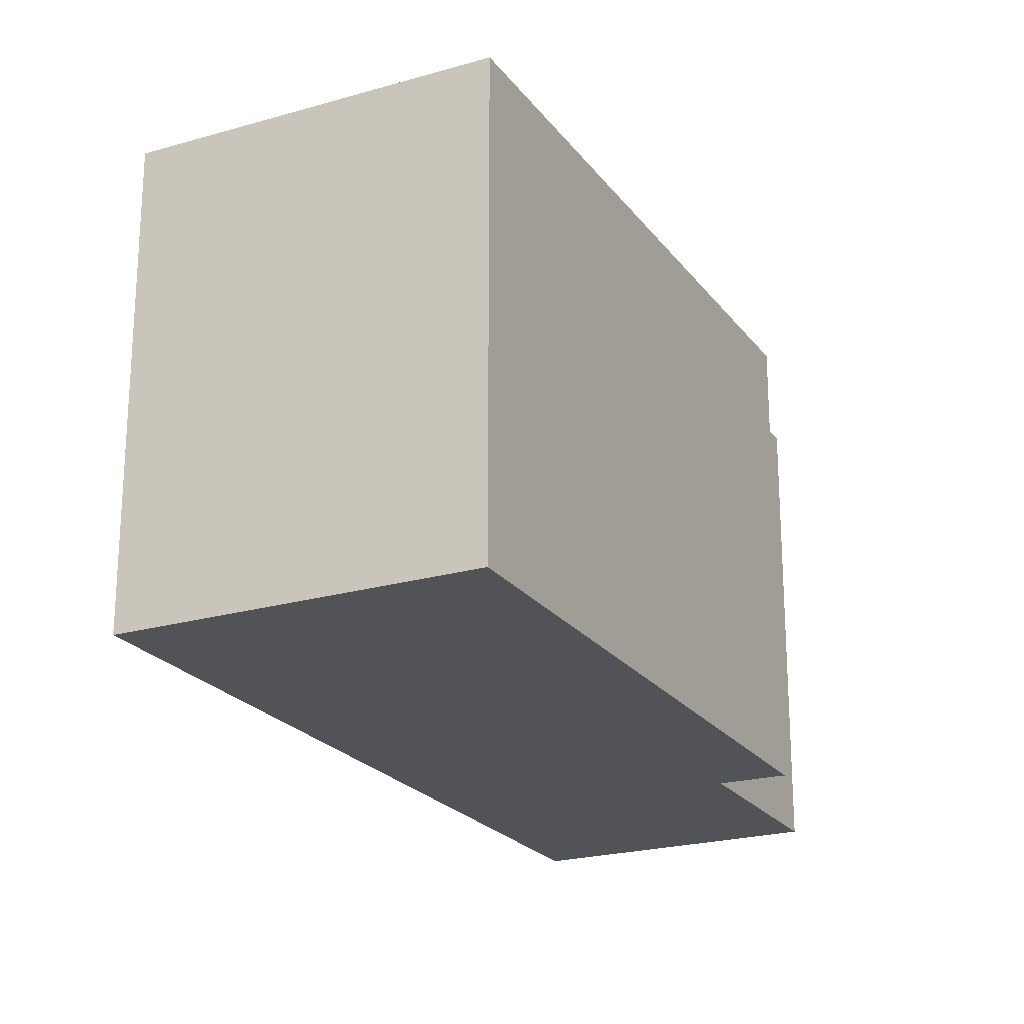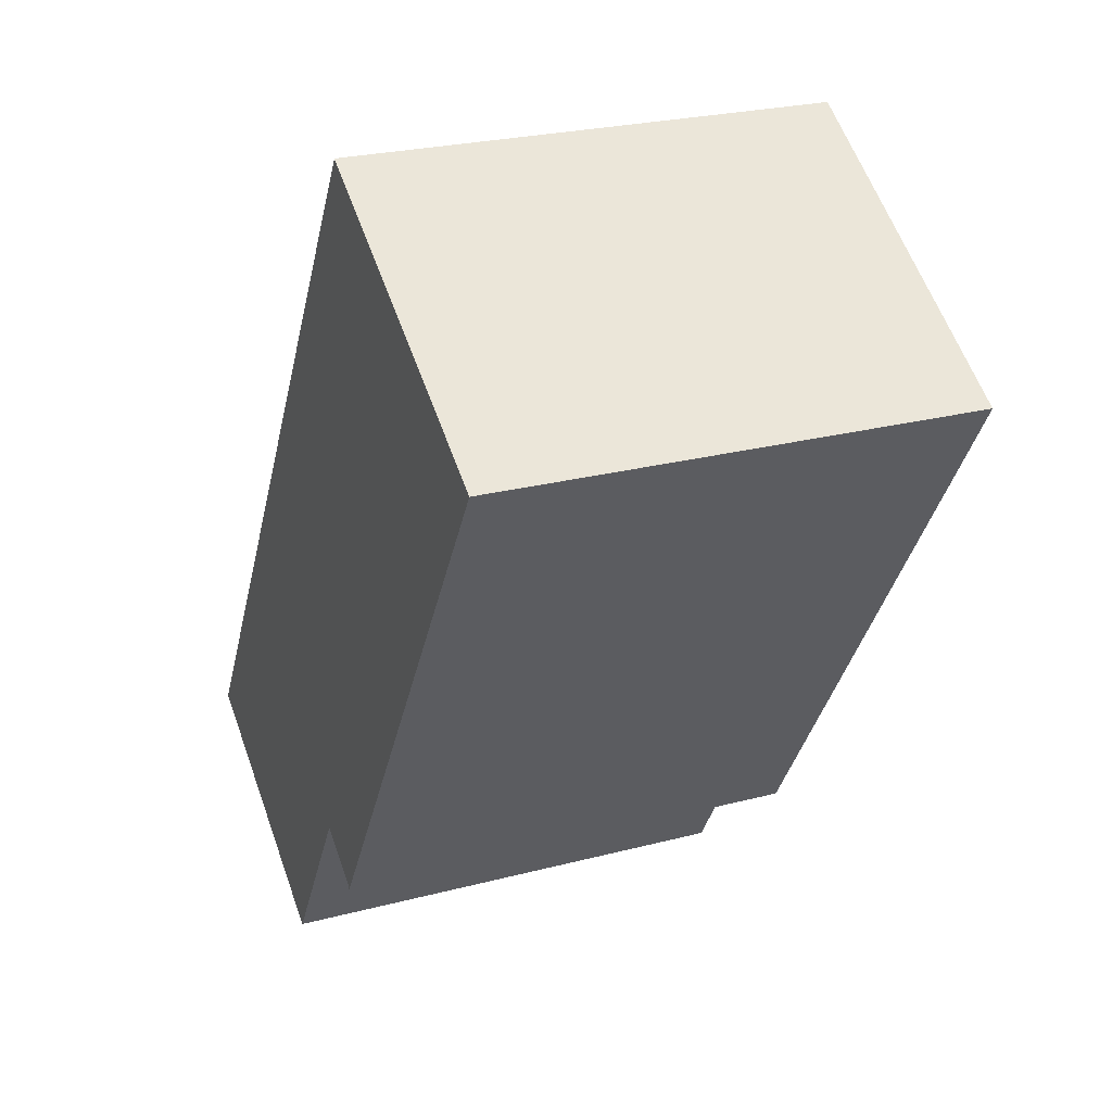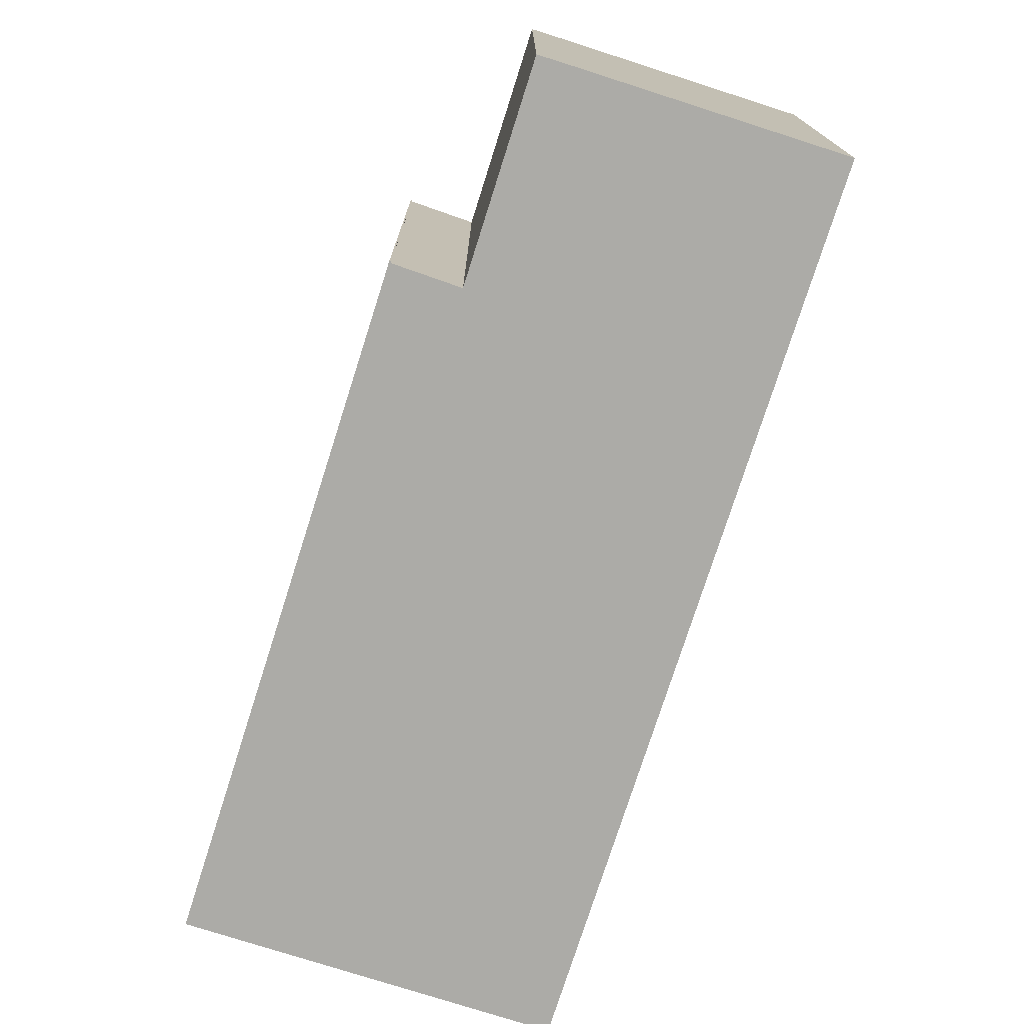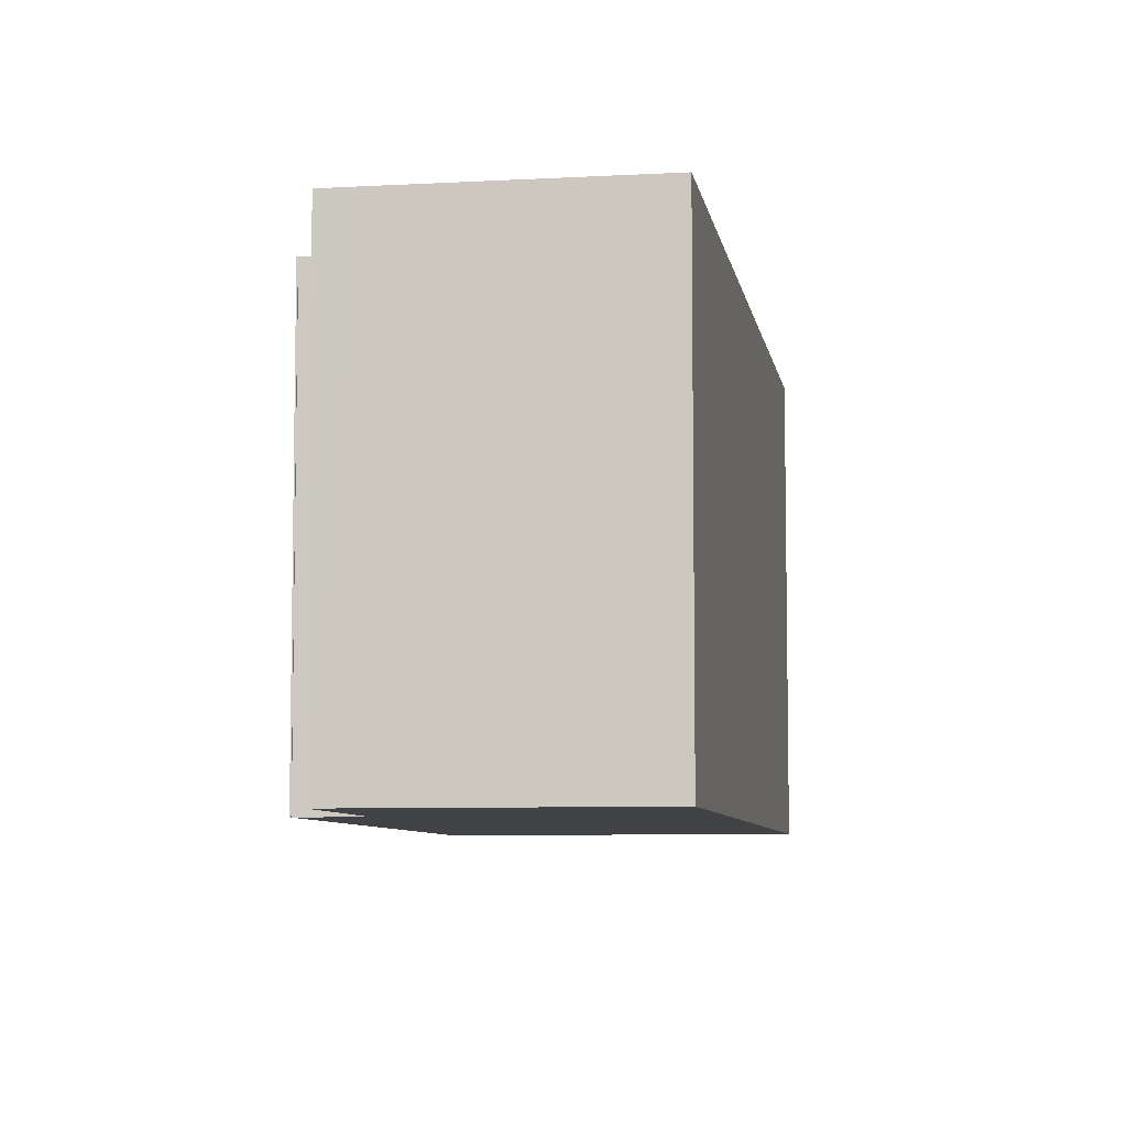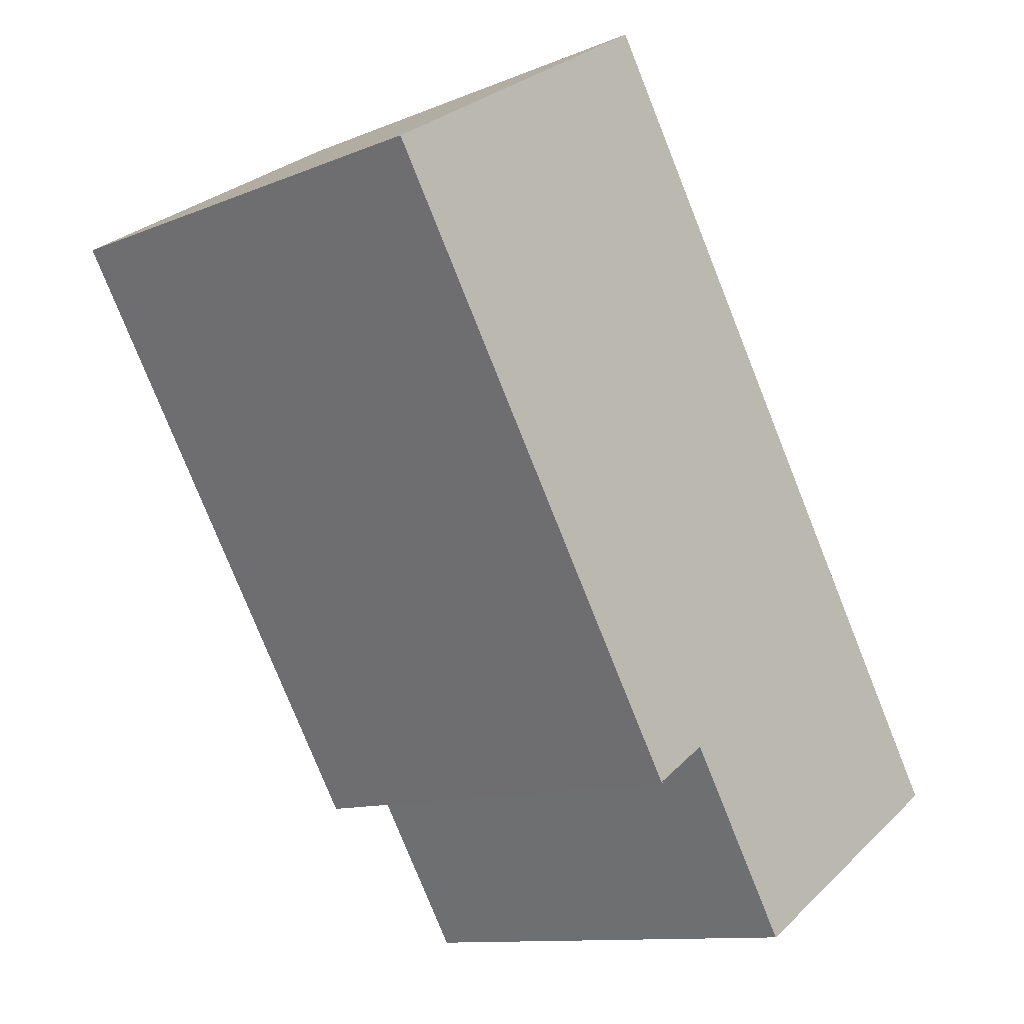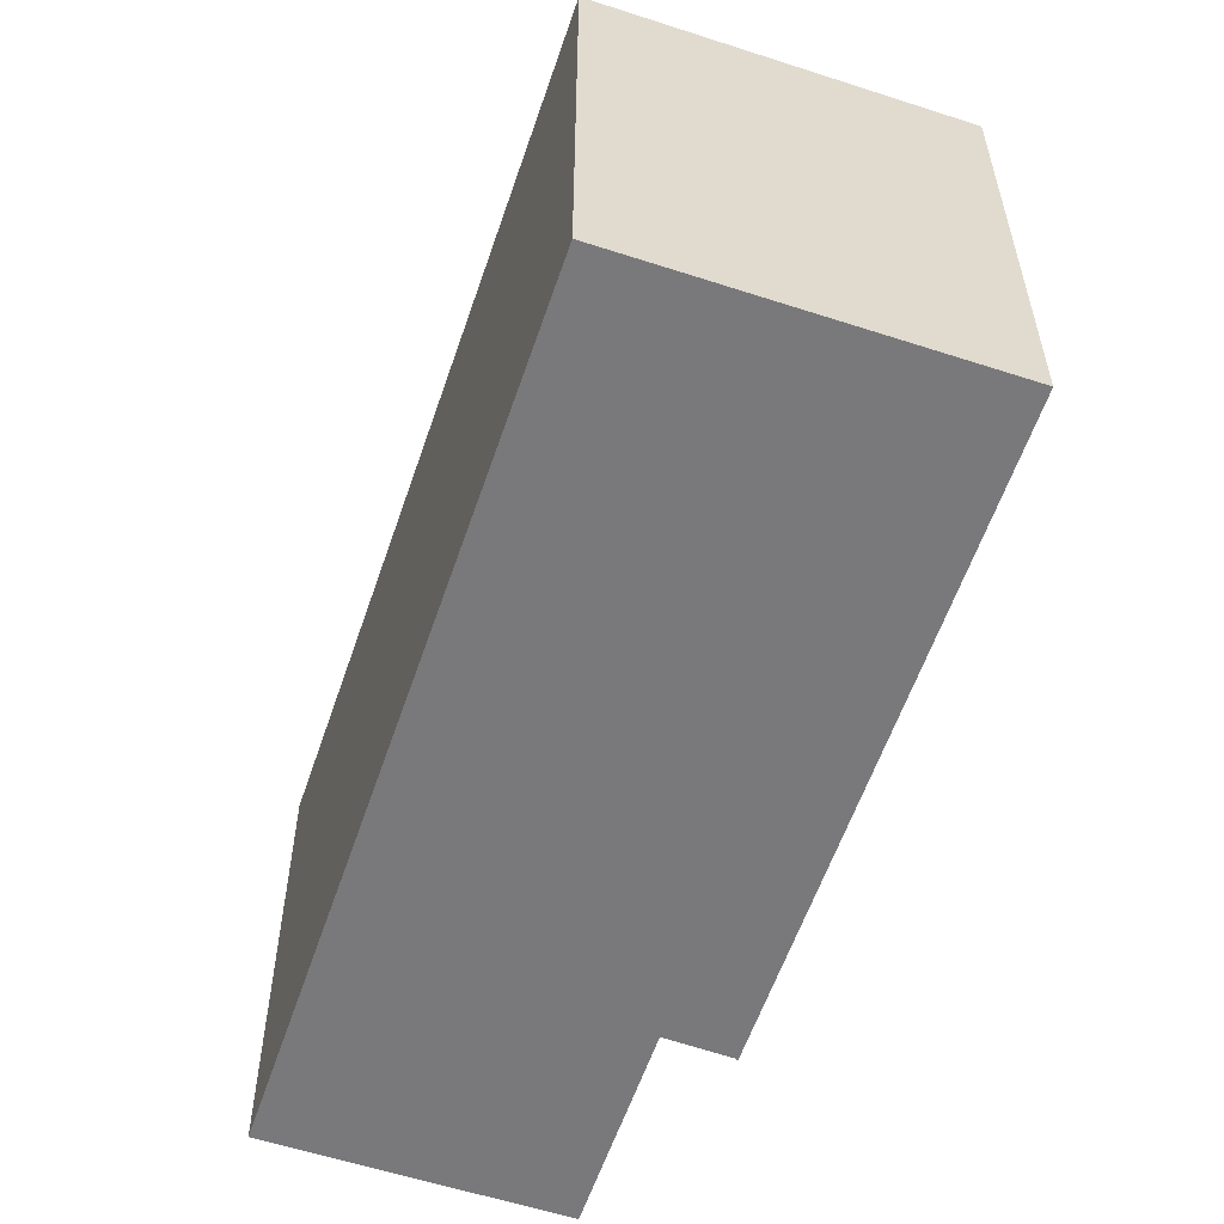
<metadata>
{"format":"obj","ext":"obj","renderer":"f3d","projection":"perspective","resolution":1024,"background":"white","views":[{"elev":-22.4,"azim":58.5,"up":"+Y"},{"elev":24.9,"azim":66.8,"up":"+Z"},{"elev":-76.2,"azim":-165.9,"up":"+Y"},{"elev":-7.1,"azim":-138.9,"up":"+Y"},{"elev":-11.5,"azim":134.7,"up":"+Z"},{"elev":-57.9,"azim":13.2,"up":"+Y"}]}
</metadata>
<code>
v  16.22 16.74 26.11
v  7.698 16.74 -4.795
v  0 16.74 1.025e-15
v  8.773 16.74 -5.456
v  12.74 16.74 0.969
v  14.11 16.74 0.066
v  14.58 16.74 -0.245
v  14.73 16.74 -0.348
v  14.76 16.74 -0.416
v  14.71 16.74 -0.386
v  27.01 16.74 19.41
v  14.76 2.547e-17 -0.416
v  14.71 2.364e-17 -0.386
v  14.73 2.131e-17 -0.348
v  14.58 1.5e-17 -0.245
v  12.74 -5.933e-17 0.969
v  14.11 -4.041e-18 0.066
v  8.773 3.341e-16 -5.456
v  0 0 0
v  7.698 2.936e-16 -4.795
v  16.22 -1.599e-15 26.11
v  27.01 -1.188e-15 19.41
g defaultobject
f 1 2 3
f 2 1 4
f 4 1 5
f 5 1 6
f 6 1 7
f 7 1 8
f 8 9 10
f 9 8 11
f 11 8 1
f 12 10 9
f 10 12 13
f 14 7 8
f 7 14 6
f 6 14 5
f 5 14 15
f 5 15 16
f 16 15 17
f 18 2 4
f 2 18 3
f 3 18 19
f 19 18 20
f 13 8 10
f 8 13 14
f 19 1 3
f 1 19 21
f 16 4 5
f 4 16 18
f 22 9 11
f 9 22 12
f 21 11 1
f 11 21 22
f 21 19 22
f 20 22 19
f 16 22 20
f 17 22 16
f 15 22 17
f 14 22 15
f 12 22 14
f 13 12 14
f 16 20 18

</code>
